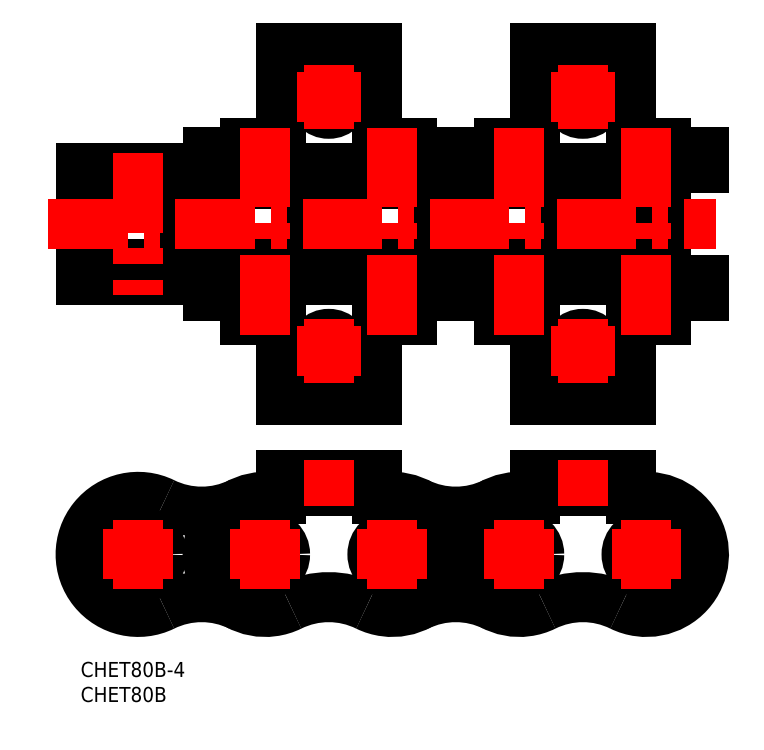
<metadata>
{"format":"dxf","ext":"dxf","renderer":"ezdxf+matplotlib","layout":"modelspace","background":"white","min_lineweight":24,"dpi":150}
</metadata>
<code>
0
SECTION
2
ENTITIES
0
INSERT
8
MSM_CONTINUOUS
2
*U3
10
0
20
0
30
0
0
INSERT
8
MSM_CONTINUOUS
2
*U4
10
0
20
0
30
0
0
CIRCLE
8
MSM_CONTINUOUS
10
62.3
20
21.5
30
0
40
3.97
0
ARC
8
MSM_CONTINUOUS
10
62.3
20
21.5
30
0
40
11.5
50
243.8
51
105.9
0
LINE
8
MSM_CONTINUOUS
10
40.05
20
34.18
30
0
11
59.15
21
34.18
31
0
0
LINE
8
MSM_CONTINUOUS
10
40.05
20
37.38
30
0
11
59.15
21
37.38
31
0
0
CIRCLE
8
MSM_CONTINUOUS
10
36.9
20
21.5
30
0
40
3.97
0
ARC
8
MSM_CONTINUOUS
10
49.6
20
-4.293
30
0
40
17.25
50
63.79
51
116.2
0
ARC
8
MSM_CONTINUOUS
10
36.9
20
21.5
30
0
40
11.5
50
74.1
51
296.2
0
LINE
8
MSM_CONTINUOUS
10
40.05
20
32.56
30
0
11
40.05
21
37.38
31
0
0
LINE
8
MSM_CONTINUOUS
10
59.15
20
32.56
30
0
11
59.15
21
37.38
31
0
0
CIRCLE
8
MSM_CONTINUOUS
10
113.1
20
21.5
30
0
40
3.97
0
ARC
8
MSM_CONTINUOUS
10
113.1
20
21.5
30
0
40
11.5
50
243.8
51
105.9
0
LINE
8
MSM_CONTINUOUS
10
90.85
20
34.18
30
0
11
109.9
21
34.18
31
0
0
LINE
8
MSM_CONTINUOUS
10
90.85
20
37.38
30
0
11
109.9
21
37.38
31
0
0
CIRCLE
8
MSM_CONTINUOUS
10
87.7
20
21.5
30
0
40
3.97
0
ARC
8
MSM_CONTINUOUS
10
100.4
20
-4.293
30
0
40
17.25
50
63.79
51
116.2
0
ARC
8
MSM_CONTINUOUS
10
87.7
20
21.5
30
0
40
11.5
50
74.1
51
296.2
0
LINE
8
MSM_CONTINUOUS
10
90.85
20
32.56
30
0
11
90.85
21
37.38
31
0
0
LINE
8
MSM_CONTINUOUS
10
109.9
20
32.56
30
0
11
109.9
21
37.38
31
0
0
ARC
8
MSM_CONTINUOUS
10
75
20
-4.293
30
0
40
17.25
50
63.79
51
116.2
0
ARC
8
MSM_CONTINUOUS
10
75
20
47.29
30
0
40
17.25
50
243.8
51
296.2
0
CIRCLE
8
MSM_CONTINUOUS
10
11.5
20
21.5
30
0
40
4.764
0
CIRCLE
8
MSM_CONTINUOUS
10
11.5
20
21.5
30
0
40
3.97
0
ARC
8
MSM_CONTINUOUS
10
24.2
20
-4.293
30
0
40
17.25
50
63.79
51
116.2
0
ARC
8
MSM_CONTINUOUS
10
11.5
20
21.5
30
0
40
11.5
50
63.79
51
296.2
0
ARC
8
MSM_CONTINUOUS
10
24.2
20
47.29
30
0
40
17.25
50
243.8
51
296.2
0
LINE
8
MSM_CONTINUOUS
10
50.8
20
76.44
30
0
11
50.8
21
79.64
31
0
0
ARC
8
MSM_CONTINUOUS
10
55.42
20
80.7
30
0
40
1.059
50
180
51
270
0
ARC
8
MSM_CONTINUOUS
10
55.42
20
94.46
30
0
40
1.059
50
90
51
180
0
ARC
8
MSM_CONTINUOUS
10
69.18
20
80.7
30
0
40
1.059
50
270
51
0
0
ARC
8
MSM_CONTINUOUS
10
69.18
20
94.46
30
0
40
1.059
50
0
51
90
0
LINE
8
MSM_CONTINUOUS
10
70.24
20
94.46
30
0
11
70.24
21
80.7
31
0
0
LINE
8
MSM_CONTINUOUS
10
54.36
20
80.7
30
0
11
54.36
21
94.46
31
0
0
LINE
8
MSM_CONTINUOUS
10
50.8
20
98.72
30
0
11
50.8
21
95.52
31
0
0
LINE
8
MSM_CONTINUOUS
10
99.2
20
95.52
30
0
11
50.8
21
95.52
31
0
0
LINE
8
MSM_CONTINUOUS
10
99.2
20
79.64
30
0
11
50.8
21
79.64
31
0
0
LINE
8
MSM_CONTINUOUS
10
99.2
20
76.44
30
0
11
99.2
21
79.64
31
0
0
ARC
8
MSM_CONTINUOUS
10
80.82
20
80.7
30
0
40
1.059
50
180
51
270
0
ARC
8
MSM_CONTINUOUS
10
80.82
20
94.46
30
0
40
1.059
50
90
51
180
0
ARC
8
MSM_CONTINUOUS
10
94.58
20
80.7
30
0
40
1.059
50
270
51
0
0
ARC
8
MSM_CONTINUOUS
10
94.58
20
94.46
30
0
40
1.059
50
0
51
90
0
LINE
8
MSM_CONTINUOUS
10
99.2
20
98.72
30
0
11
99.2
21
95.52
31
0
0
LINE
8
MSM_CONTINUOUS
10
95.64
20
94.46
30
0
11
95.64
21
80.7
31
0
0
LINE
8
MSM_CONTINUOUS
10
79.76
20
80.7
30
0
11
79.76
21
94.46
31
0
0
LINE
8
MSM_CONTINUOUS
10
1.95e-14
20
98.72
30
0
11
124.6
21
98.72
31
0
0
LINE
8
MSM_CONTINUOUS
10
1.95e-14
20
76.44
30
0
11
124.6
21
76.44
31
0
0
LINE
8
MSM_CONTINUOUS
10
1.95e-14
20
76.44
30
0
11
1.95e-14
21
79.64
31
0
0
ARC
8
MSM_CONTINUOUS
10
4.619
20
80.7
30
0
40
1.059
50
180
51
270
0
ARC
8
MSM_CONTINUOUS
10
4.619
20
94.46
30
0
40
1.059
50
90
51
180
0
ARC
8
MSM_CONTINUOUS
10
18.38
20
80.7
30
0
40
1.059
50
270
51
0
0
ARC
8
MSM_CONTINUOUS
10
18.38
20
94.46
30
0
40
1.059
50
0
51
90
0
LINE
8
MSM_CONTINUOUS
10
19.44
20
94.46
30
0
11
19.44
21
80.7
31
0
0
LINE
8
MSM_CONTINUOUS
10
3.56
20
80.7
30
0
11
3.56
21
94.46
31
0
0
LINE
8
MSM_CONTINUOUS
10
1.95e-14
20
98.72
30
0
11
1.95e-14
21
95.52
31
0
0
LINE
8
MSM_CONTINUOUS
10
48.4
20
95.52
30
0
11
2.13e-14
21
95.52
31
0
0
LINE
8
MSM_CONTINUOUS
10
48.4
20
79.64
30
0
11
2.13e-14
21
79.64
31
0
0
LINE
8
MSM_CONTINUOUS
10
48.4
20
76.44
30
0
11
48.4
21
79.64
31
0
0
ARC
8
MSM_CONTINUOUS
10
30.02
20
80.7
30
0
40
1.059
50
180
51
270
0
ARC
8
MSM_CONTINUOUS
10
30.02
20
94.46
30
0
40
1.059
50
90
51
180
0
ARC
8
MSM_CONTINUOUS
10
43.78
20
80.7
30
0
40
1.059
50
270
51
0
0
ARC
8
MSM_CONTINUOUS
10
43.78
20
94.46
30
0
40
1.059
50
0
51
90
0
LINE
8
MSM_CONTINUOUS
10
48.4
20
98.72
30
0
11
48.4
21
95.52
31
0
0
LINE
8
MSM_CONTINUOUS
10
44.84
20
94.46
30
0
11
44.84
21
80.7
31
0
0
LINE
8
MSM_CONTINUOUS
10
28.96
20
80.7
30
0
11
28.96
21
94.46
31
0
0
CIRCLE
8
MSM_CONTINUOUS
10
49.6
20
62.18
30
0
40
3.4
0
LINE
8
MSM_CONTINUOUS
10
40.05
20
52.38
30
0
11
59.15
21
52.38
31
0
0
ARC
8
MSM_CONTINUOUS
10
39.25
20
72.44
30
0
40
0.8
50
0
51
90
0
LINE
8
MSM_CONTINUOUS
10
40.05
20
52.38
30
0
11
40.05
21
72.44
31
0
0
ARC
8
MSM_CONTINUOUS
10
59.95
20
72.44
30
0
40
0.8
50
90
51
180
0
LINE
8
MSM_CONTINUOUS
10
59.15
20
52.38
30
0
11
59.15
21
72.44
31
0
0
LINE
8
MSM_CONTINUOUS
10
59.15
20
122.8
30
0
11
59.15
21
102.7
31
0
0
LINE
8
MSM_CONTINUOUS
10
40.05
20
122.8
30
0
11
40.05
21
102.7
31
0
0
CIRCLE
8
MSM_CONTINUOUS
10
49.6
20
113
30
0
40
3.4
0
ARC
8
MSM_CONTINUOUS
10
39.25
20
102.7
30
0
40
0.8
50
270
51
0
0
ARC
8
MSM_CONTINUOUS
10
59.95
20
102.7
30
0
40
0.8
50
180
51
270
0
LINE
8
MSM_CONTINUOUS
10
40.05
20
122.8
30
0
11
59.15
21
122.8
31
0
0
CIRCLE
8
MSM_CONTINUOUS
10
100.4
20
62.18
30
0
40
3.4
0
LINE
8
MSM_CONTINUOUS
10
90.85
20
52.38
30
0
11
109.9
21
52.38
31
0
0
ARC
8
MSM_CONTINUOUS
10
90.05
20
72.44
30
0
40
0.8
50
0
51
90
0
LINE
8
MSM_CONTINUOUS
10
90.85
20
52.38
30
0
11
90.85
21
72.44
31
0
0
ARC
8
MSM_CONTINUOUS
10
110.7
20
72.44
30
0
40
0.8
50
90
51
180
0
LINE
8
MSM_CONTINUOUS
10
109.9
20
52.38
30
0
11
109.9
21
72.44
31
0
0
LINE
8
MSM_CONTINUOUS
10
109.9
20
122.8
30
0
11
109.9
21
102.7
31
0
0
LINE
8
MSM_CONTINUOUS
10
90.85
20
122.8
30
0
11
90.85
21
102.7
31
0
0
CIRCLE
8
MSM_CONTINUOUS
10
100.4
20
113
30
0
40
3.4
0
ARC
8
MSM_CONTINUOUS
10
90.05
20
102.7
30
0
40
0.8
50
270
51
0
0
ARC
8
MSM_CONTINUOUS
10
110.7
20
102.7
30
0
40
0.8
50
180
51
270
0
LINE
8
MSM_CONTINUOUS
10
90.85
20
122.8
30
0
11
109.9
21
122.8
31
0
0
LINE
8
MSM_CONTINUOUS
10
76.2
20
73.24
30
0
11
90.05
21
73.24
31
0
0
LINE
8
MSM_CONTINUOUS
10
76.2
20
73.24
30
0
11
76.2
21
76.44
31
0
0
LINE
8
MSM_CONTINUOUS
10
83.73
20
68.33
30
0
11
90.85
21
68.33
31
0
0
LINE
8
MSM_CONTINUOUS
10
83.73
20
68.33
30
0
11
83.73
21
73.24
31
0
0
LINE
8
MSM_CONTINUOUS
10
76.2
20
101.9
30
0
11
90.05
21
101.9
31
0
0
LINE
8
MSM_CONTINUOUS
10
76.2
20
101.9
30
0
11
76.2
21
98.72
31
0
0
LINE
8
MSM_CONTINUOUS
10
83.73
20
103.7
30
0
11
83.73
21
101.9
31
0
0
LINE
8
MSM_CONTINUOUS
10
83.73
20
103.7
30
0
11
90.85
21
103.7
31
0
0
LINE
8
MSM_CONTINUOUS
10
117.1
20
76.44
30
0
11
117.1
21
98.72
31
0
0
LINE
8
MSM_CONTINUOUS
10
109.1
20
76.44
30
0
11
109.1
21
98.72
31
0
0
LINE
8
MSM_CONTINUOUS
10
124.6
20
73.24
30
0
11
124.6
21
76.44
31
0
0
LINE
8
MSM_CONTINUOUS
10
117.1
20
68.33
30
0
11
117.1
21
73.24
31
0
0
LINE
8
MSM_CONTINUOUS
10
110.7
20
73.24
30
0
11
124.6
21
73.24
31
0
0
LINE
8
MSM_CONTINUOUS
10
109.9
20
68.33
30
0
11
117.1
21
68.33
31
0
0
LINE
8
MSM_CONTINUOUS
10
117.1
20
103.7
30
0
11
117.1
21
101.9
31
0
0
LINE
8
MSM_CONTINUOUS
10
124.6
20
101.9
30
0
11
124.6
21
98.72
31
0
0
LINE
8
MSM_CONTINUOUS
10
110.7
20
101.9
30
0
11
124.6
21
101.9
31
0
0
LINE
8
MSM_CONTINUOUS
10
109.9
20
103.7
30
0
11
117.1
21
103.7
31
0
0
LINE
8
MSM_CONTINUOUS
10
25.4
20
73.24
30
0
11
39.25
21
73.24
31
0
0
LINE
8
MSM_CONTINUOUS
10
25.4
20
73.24
30
0
11
25.4
21
76.44
31
0
0
LINE
8
MSM_CONTINUOUS
10
32.93
20
68.33
30
0
11
40.05
21
68.33
31
0
0
LINE
8
MSM_CONTINUOUS
10
32.93
20
68.33
30
0
11
32.93
21
73.24
31
0
0
LINE
8
MSM_CONTINUOUS
10
25.4
20
101.9
30
0
11
39.25
21
101.9
31
0
0
LINE
8
MSM_CONTINUOUS
10
25.4
20
101.9
30
0
11
25.4
21
98.72
31
0
0
LINE
8
MSM_CONTINUOUS
10
32.93
20
103.7
30
0
11
32.93
21
101.9
31
0
0
LINE
8
MSM_CONTINUOUS
10
32.93
20
103.7
30
0
11
40.05
21
103.7
31
0
0
LINE
8
MSM_CONTINUOUS
10
73.8
20
73.24
30
0
11
73.8
21
76.44
31
0
0
LINE
8
MSM_CONTINUOUS
10
66.27
20
68.33
30
0
11
66.27
21
73.24
31
0
0
LINE
8
MSM_CONTINUOUS
10
59.95
20
73.24
30
0
11
73.8
21
73.24
31
0
0
LINE
8
MSM_CONTINUOUS
10
59.15
20
68.33
30
0
11
66.27
21
68.33
31
0
0
LINE
8
MSM_CONTINUOUS
10
66.27
20
103.7
30
0
11
66.27
21
101.9
31
0
0
LINE
8
MSM_CONTINUOUS
10
73.8
20
101.9
30
0
11
73.8
21
98.72
31
0
0
LINE
8
MSM_CONTINUOUS
10
59.95
20
101.9
30
0
11
73.8
21
101.9
31
0
0
LINE
8
MSM_CONTINUOUS
10
59.15
20
103.7
30
0
11
66.27
21
103.7
31
0
0
LINE
8
MSM_CENTER
10
94
20
62.18
30
0
11
106.8
21
62.18
31
0
0
LINE
8
MSM_CENTER
10
100.4
20
68.58
30
0
11
100.4
21
55.78
31
0
0
LINE
8
MSM_CENTER
10
-6.44
20
87.58
30
0
11
127.1
21
87.58
31
0
0
LINE
8
MSM_CENTER
10
100.4
20
40.38
30
0
11
100.4
21
31.18
31
0
0
LINE
8
MSM_CENTER
10
49.6
20
40.38
30
0
11
49.6
21
31.18
31
0
0
LINE
8
MSM_CENTER
10
43.2
20
62.18
30
0
11
56
21
62.18
31
0
0
LINE
8
MSM_CENTER
10
49.6
20
68.58
30
0
11
49.6
21
55.78
31
0
0
LINE
8
MSM_CENTER
10
43.2
20
113
30
0
11
56
21
113
31
0
0
LINE
8
MSM_CENTER
10
49.6
20
119.4
30
0
11
49.6
21
106.6
31
0
0
LINE
8
MSM_CENTER
10
94
20
113
30
0
11
106.8
21
113
31
0
0
LINE
8
MSM_CENTER
10
100.4
20
119.4
30
0
11
100.4
21
106.6
31
0
0
LINE
8
MSM_CENTER
10
106.1
20
21.5
30
0
11
120.1
21
21.5
31
0
0
LINE
8
MSM_CENTER
10
113.1
20
28.47
30
0
11
113.1
21
14.53
31
0
0
LINE
8
MSM_CENTER
10
80.73
20
21.5
30
0
11
94.67
21
21.5
31
0
0
LINE
8
MSM_CENTER
10
87.7
20
28.47
30
0
11
87.7
21
14.53
31
0
0
LINE
8
MSM_CENTER
10
55.33
20
21.5
30
0
11
69.27
21
21.5
31
0
0
LINE
8
MSM_CENTER
10
62.3
20
28.47
30
0
11
62.3
21
14.53
31
0
0
LINE
8
MSM_CENTER
10
29.93
20
21.5
30
0
11
43.87
21
21.5
31
0
0
LINE
8
MSM_CENTER
10
36.9
20
28.47
30
0
11
36.9
21
14.53
31
0
0
LINE
8
MSM_CENTER
10
4.53
20
21.5
30
0
11
18.47
21
21.5
31
0
0
LINE
8
MSM_CENTER
10
11.5
20
28.47
30
0
11
11.5
21
14.53
31
0
0
LINE
8
MSM_CENTER
10
36.9
20
106.7
30
0
11
36.9
21
65.33
31
0
0
LINE
8
MSM_CENTER
10
62.3
20
106.7
30
0
11
62.3
21
65.33
31
0
0
LINE
8
MSM_CENTER
10
87.7
20
106.7
30
0
11
87.7
21
65.33
31
0
0
LINE
8
MSM_CENTER
10
113.1
20
106.7
30
0
11
113.1
21
65.33
31
0
0
LINE
8
MSM_CENTER
10
11.5
20
101.7
30
0
11
11.5
21
73.44
31
0
0
ENDSEC
0
EOF

</code>
